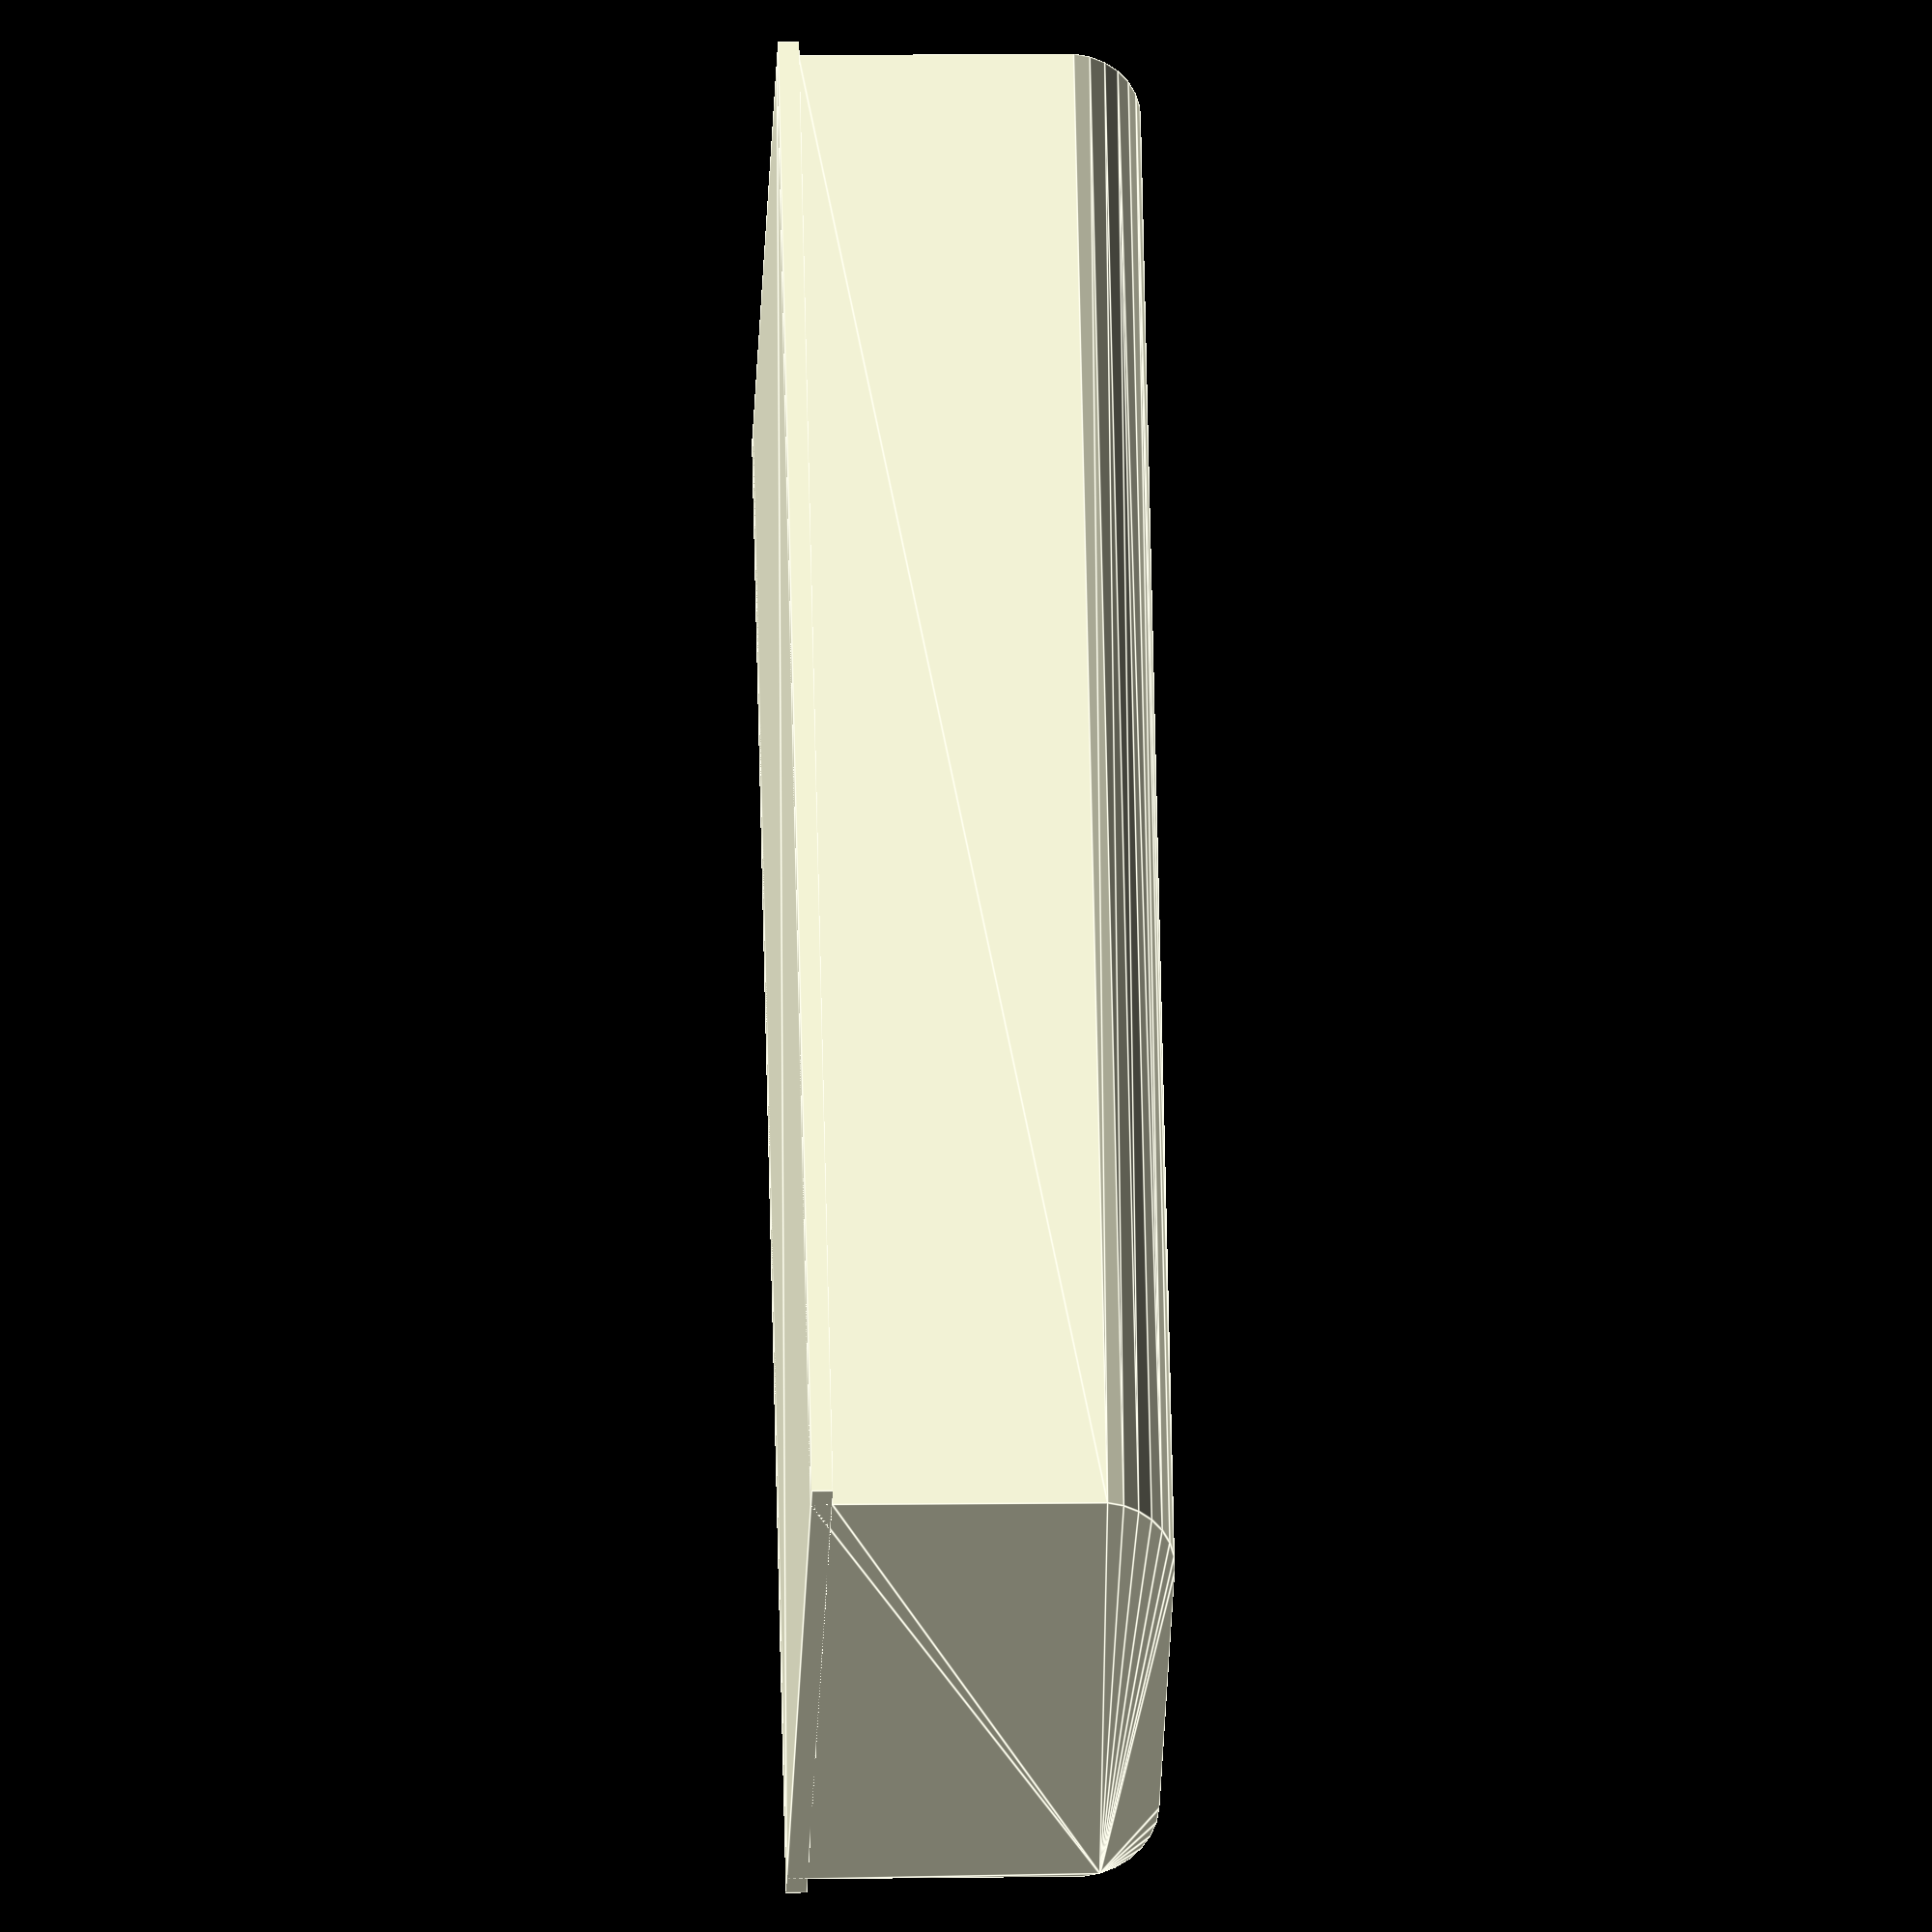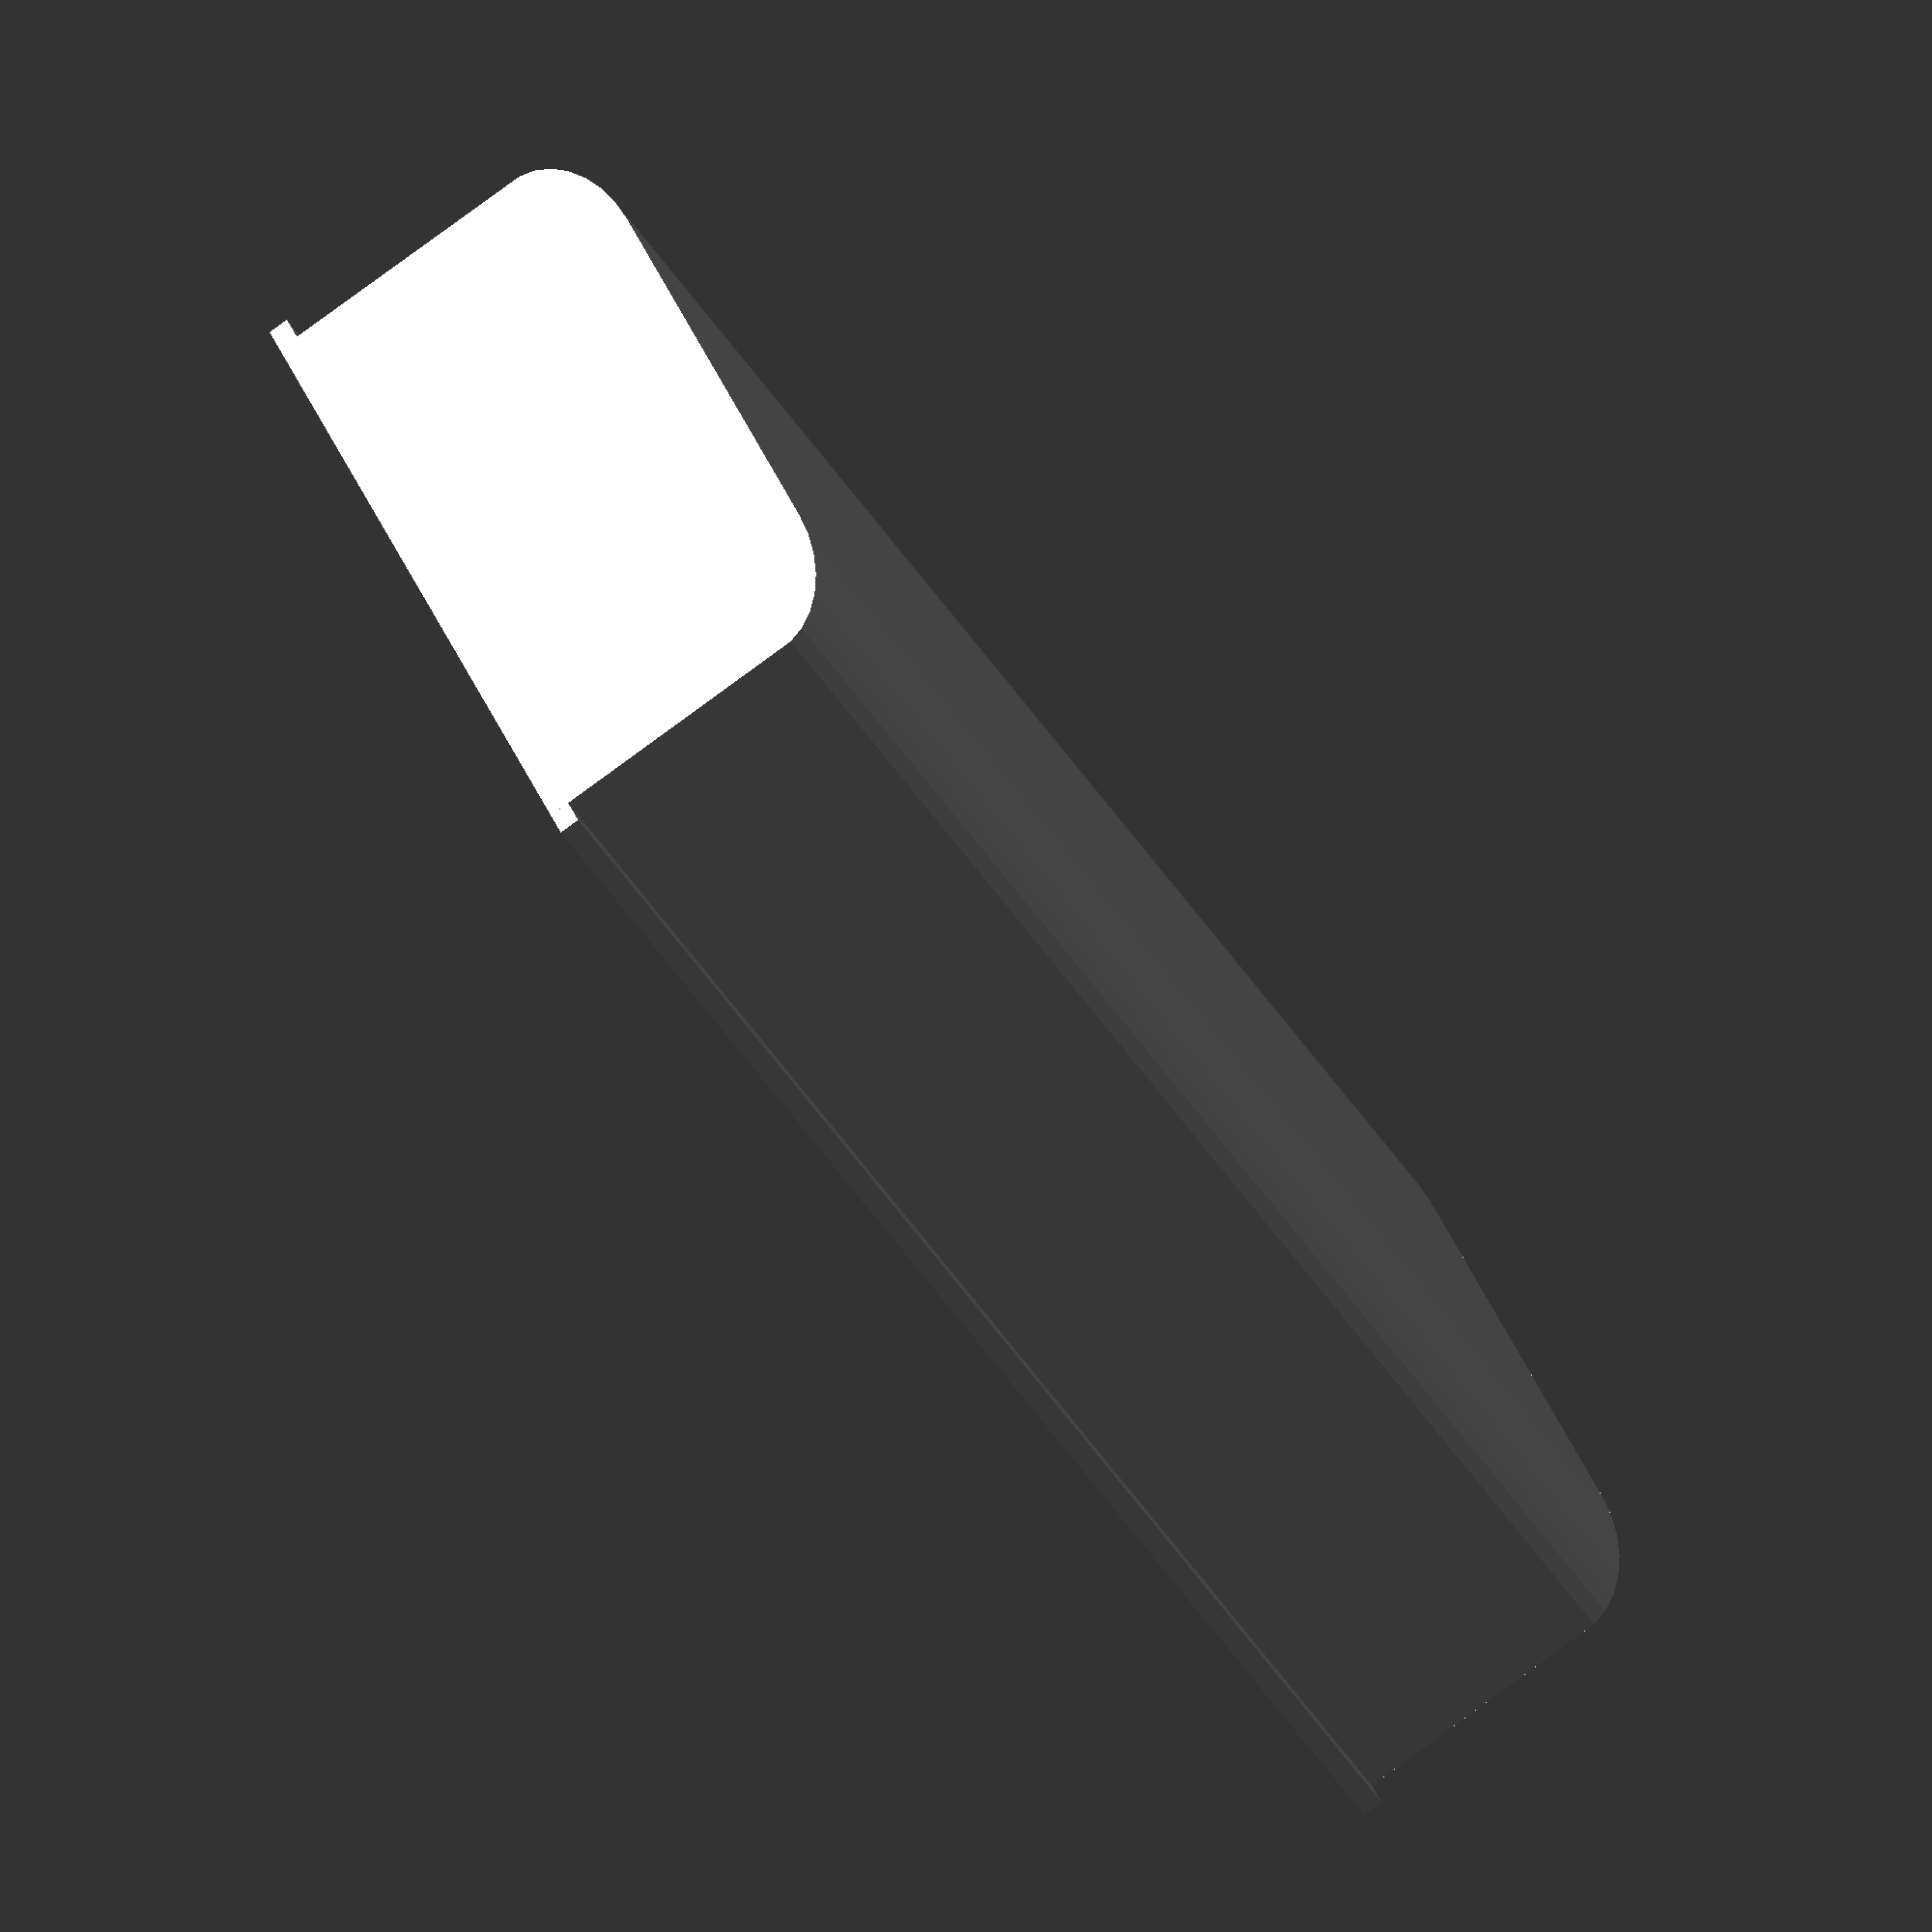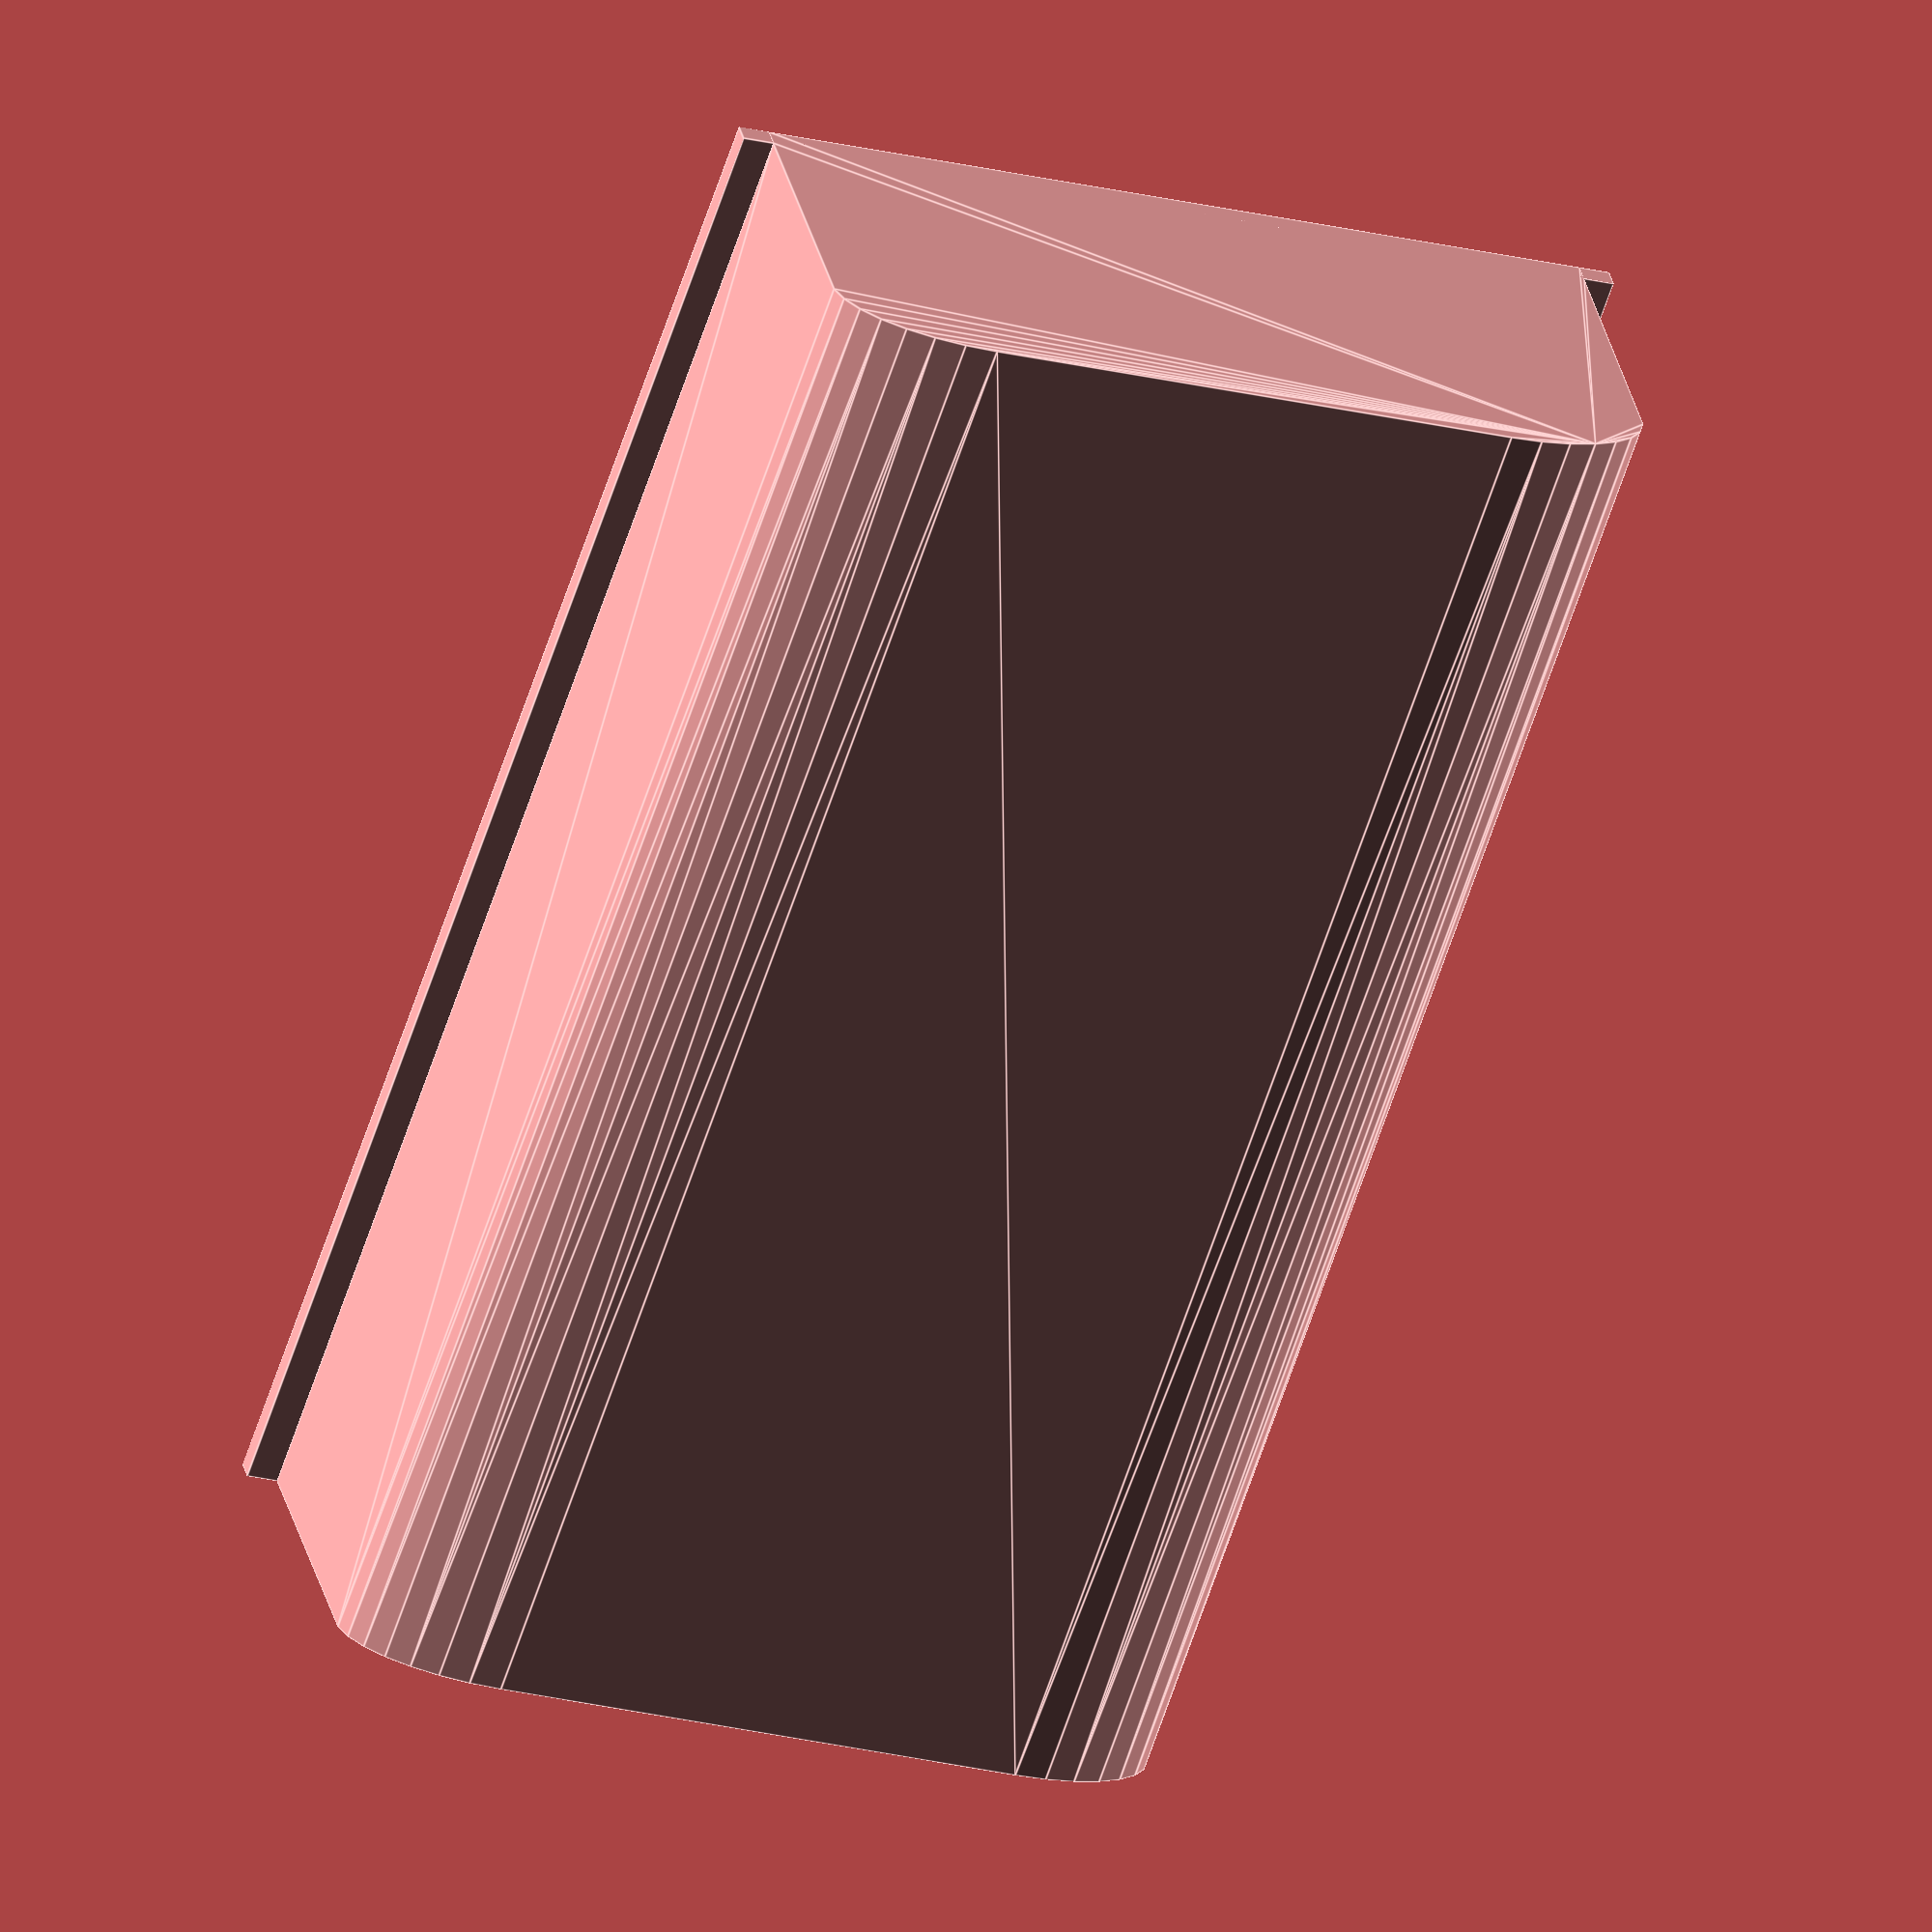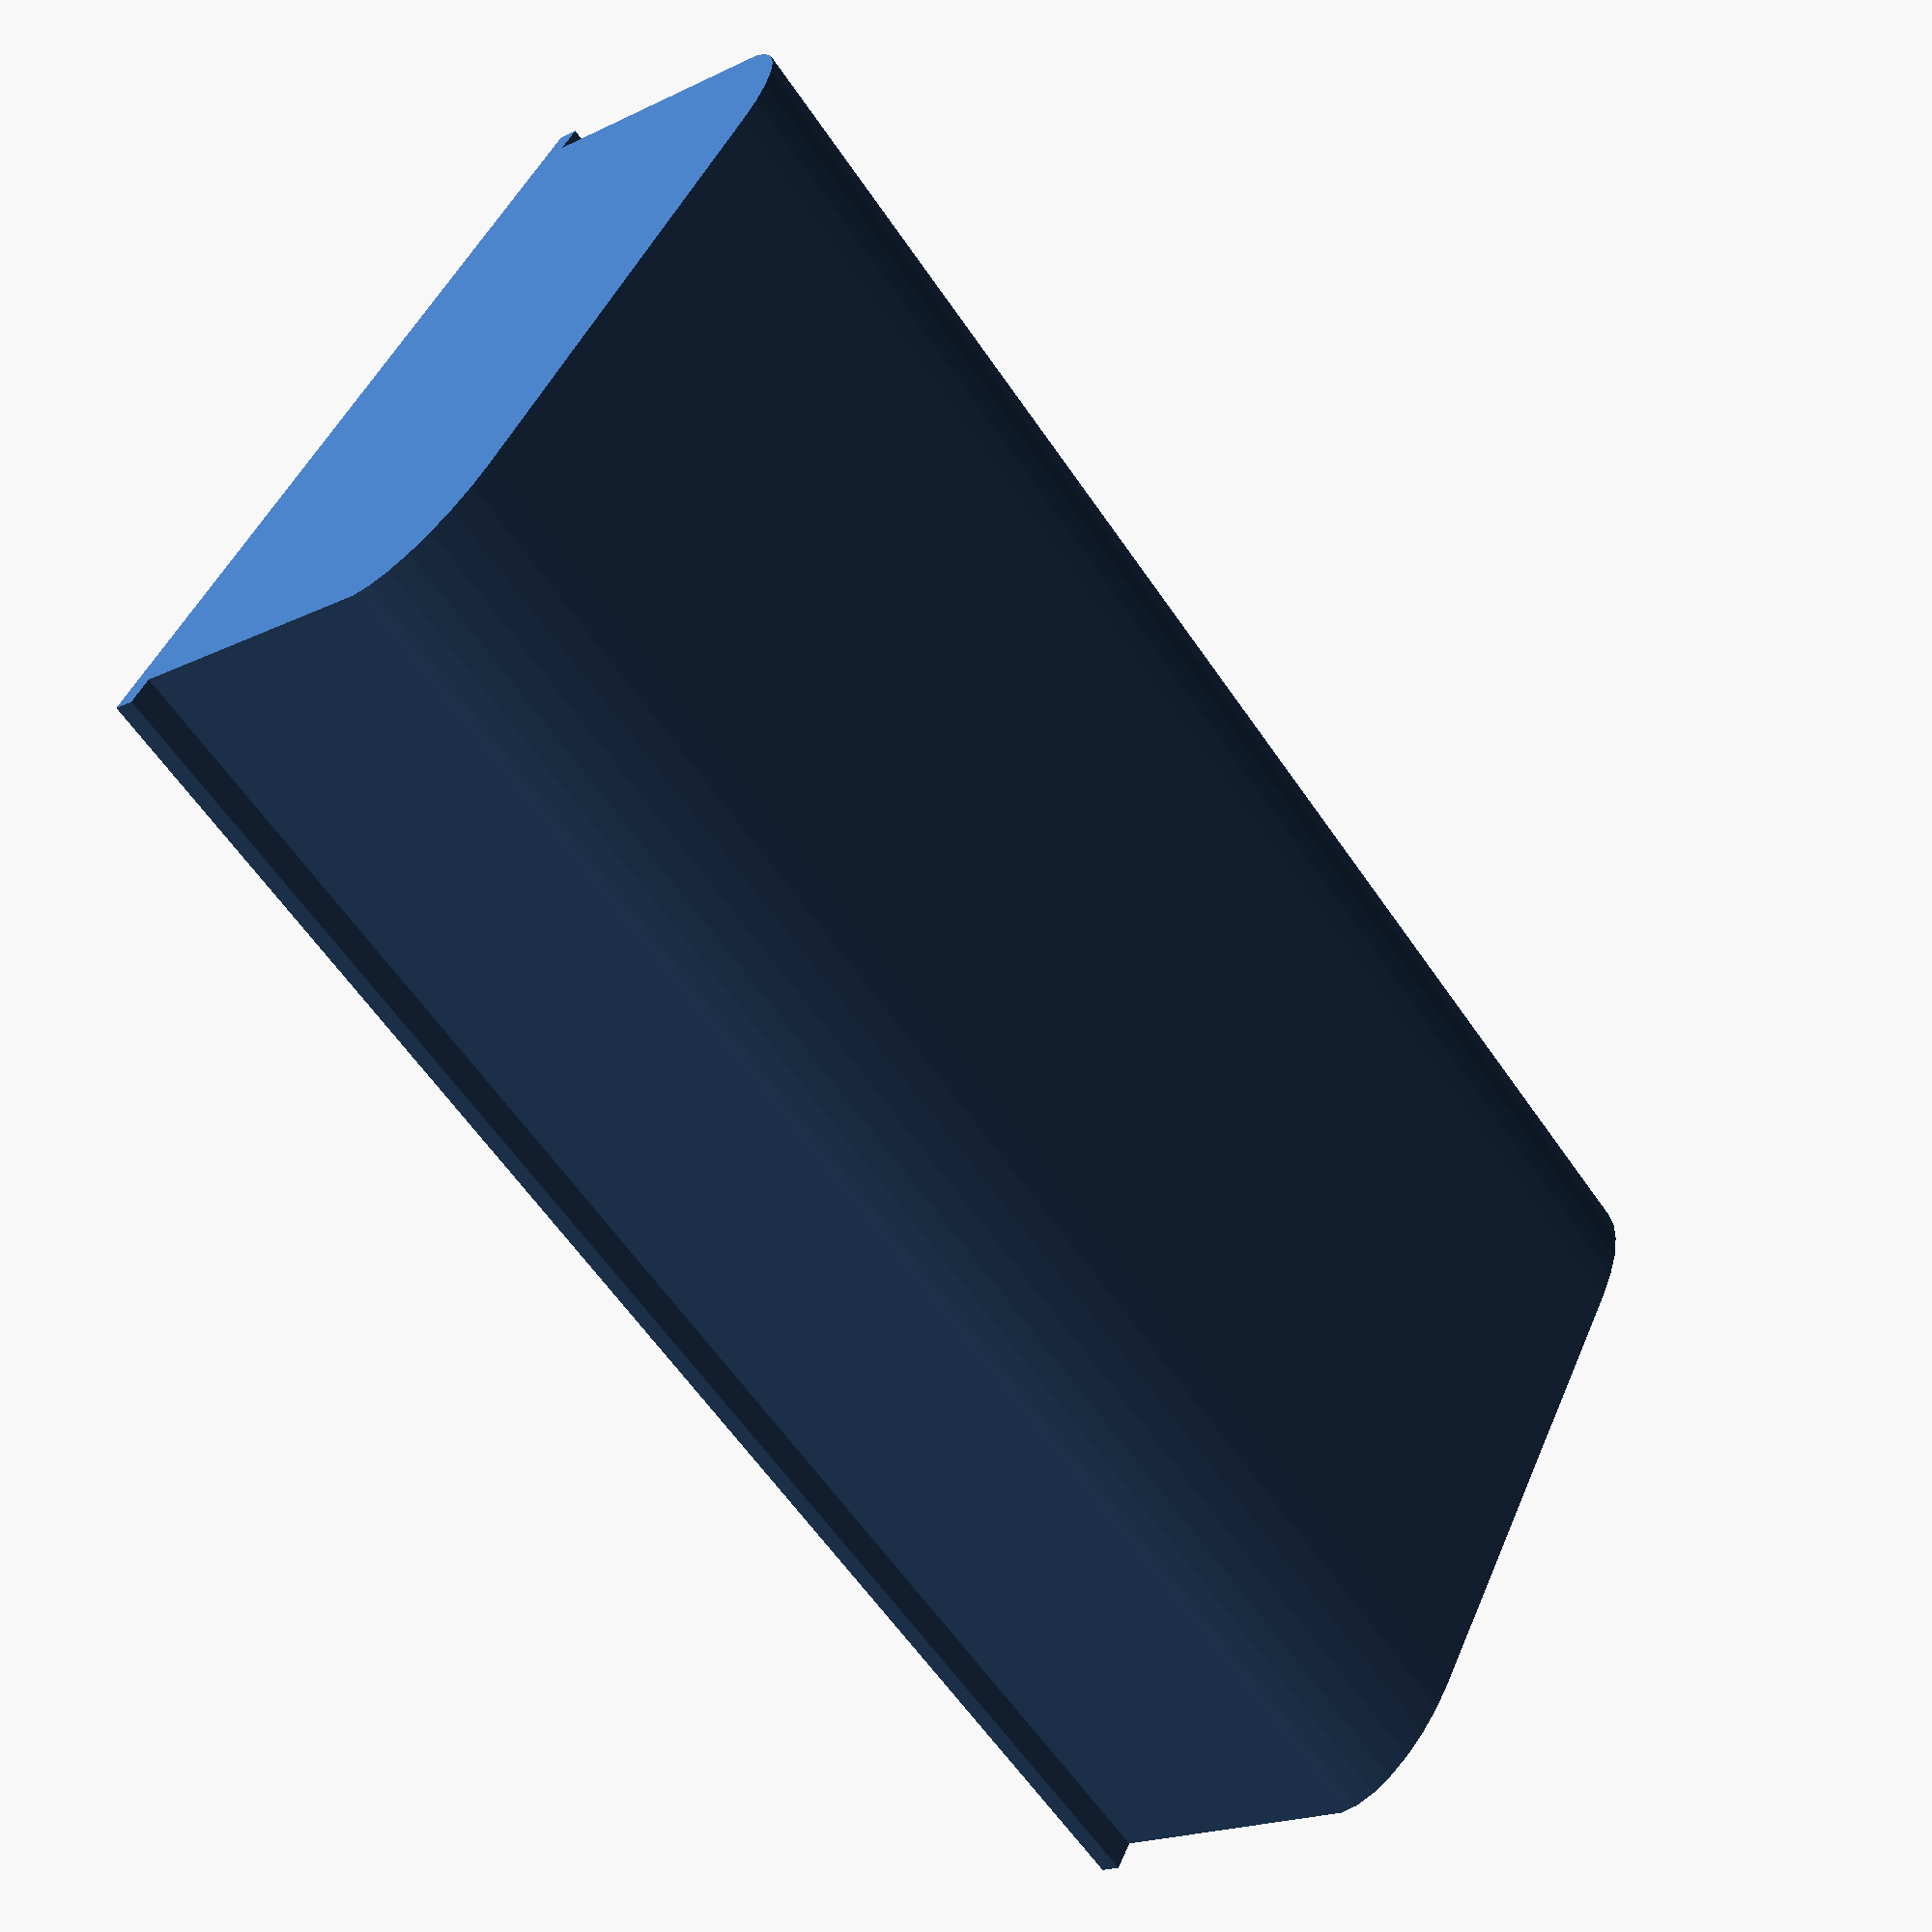
<openscad>
cableDuct(l=60);

module cableDuct(l=30) {
    translate([0, -35.2/2, 0]) cube([l, 35.2, 0.8]);
    hull() {
      translate([0, -32.8/2, 0]) cube([l, 32.8, 0.8]);
      translate([0, -32.8/2+6, 10.8]) rotate([0, 90, 0]) scale([1, 2, 1]) cylinder(r=3, h=l, $fn=30);
      translate([0, 32.8/2-6, 10.8]) rotate([0, 90, 0]) scale([1, 2, 1]) cylinder(r=3, h=l, $fn=30);
    }
}
</openscad>
<views>
elev=167.9 azim=307.4 roll=272.0 proj=o view=edges
elev=82.5 azim=328.3 roll=306.1 proj=o view=solid
elev=147.2 azim=288.5 roll=192.6 proj=o view=edges
elev=19.4 azim=213.2 roll=312.1 proj=p view=wireframe
</views>
